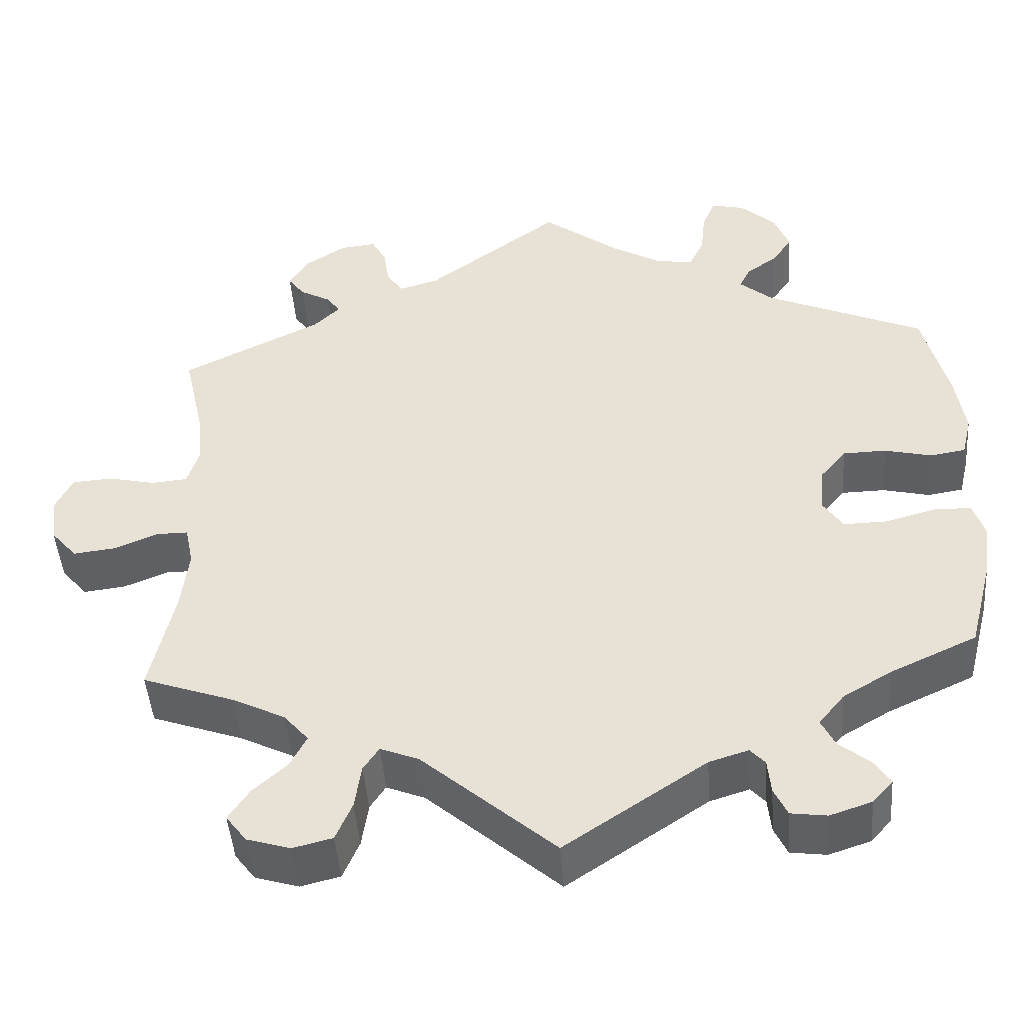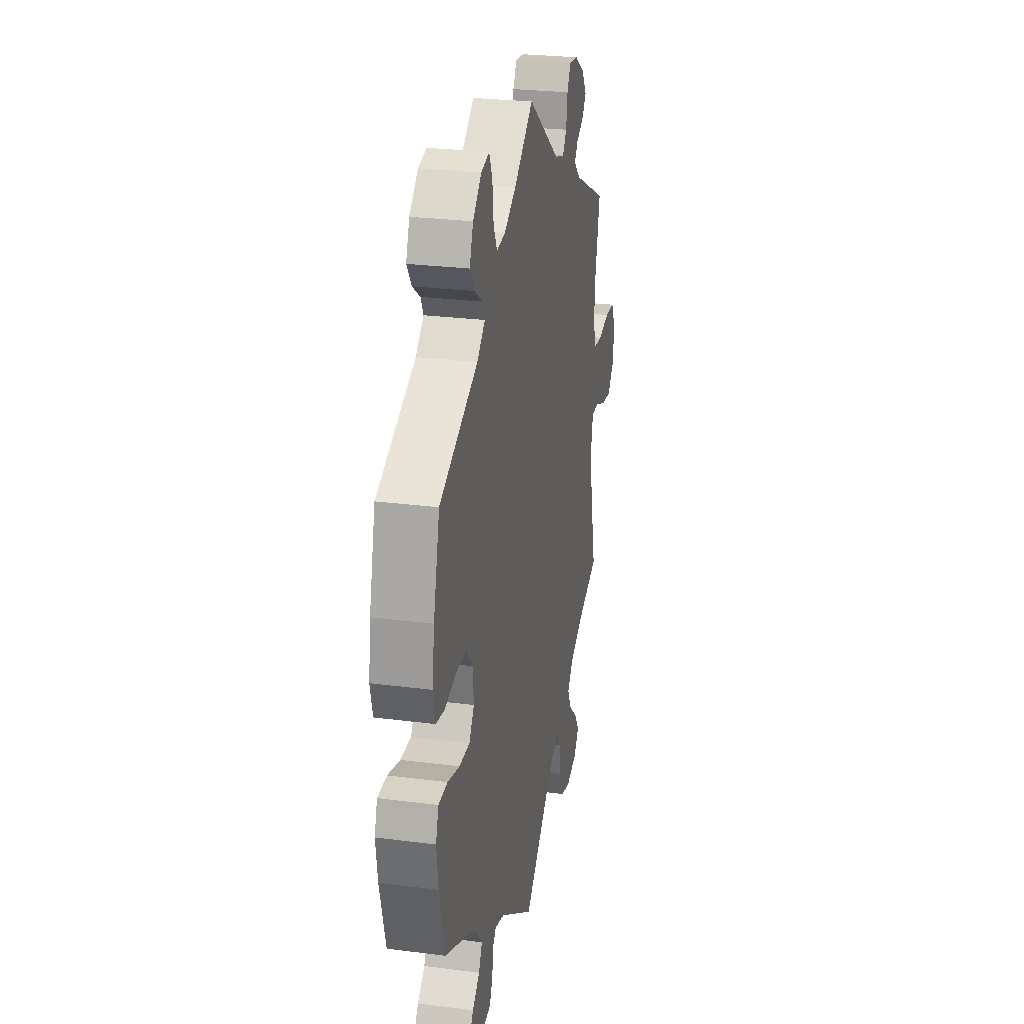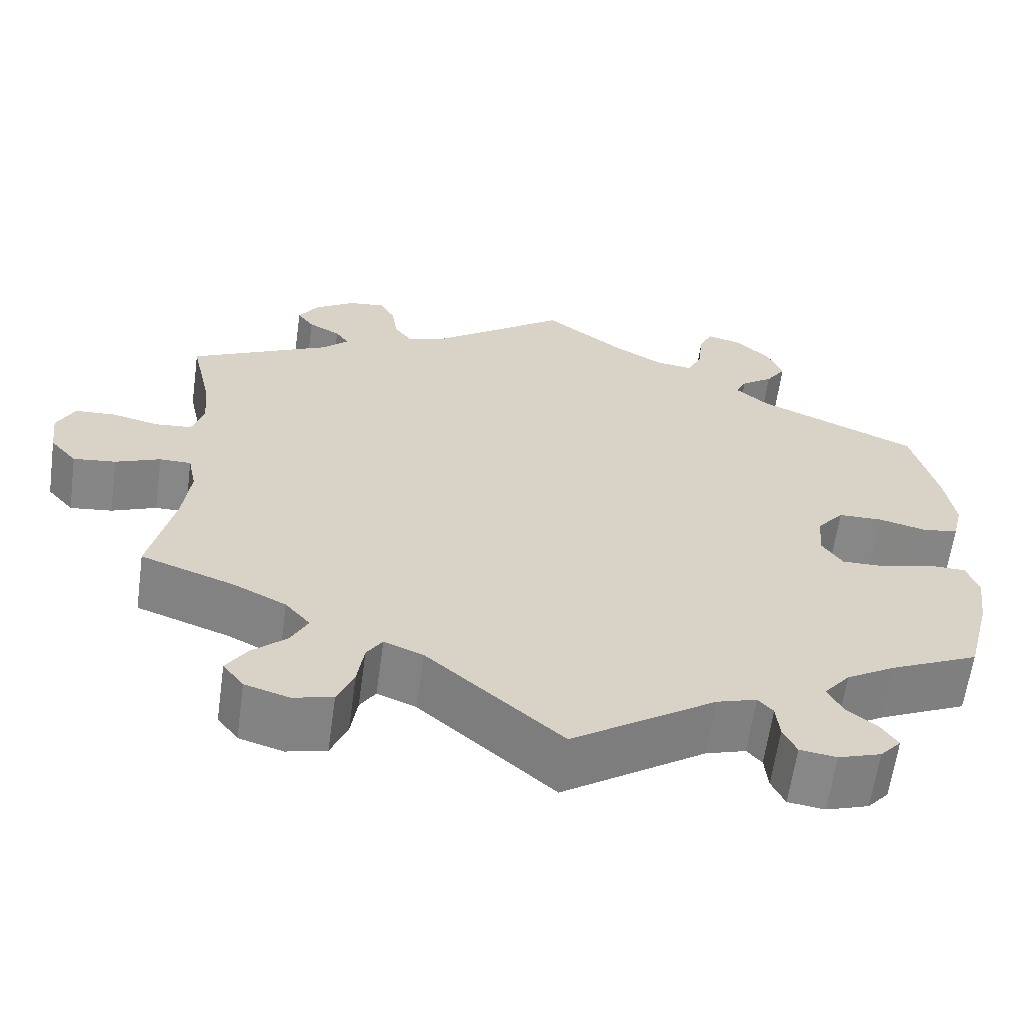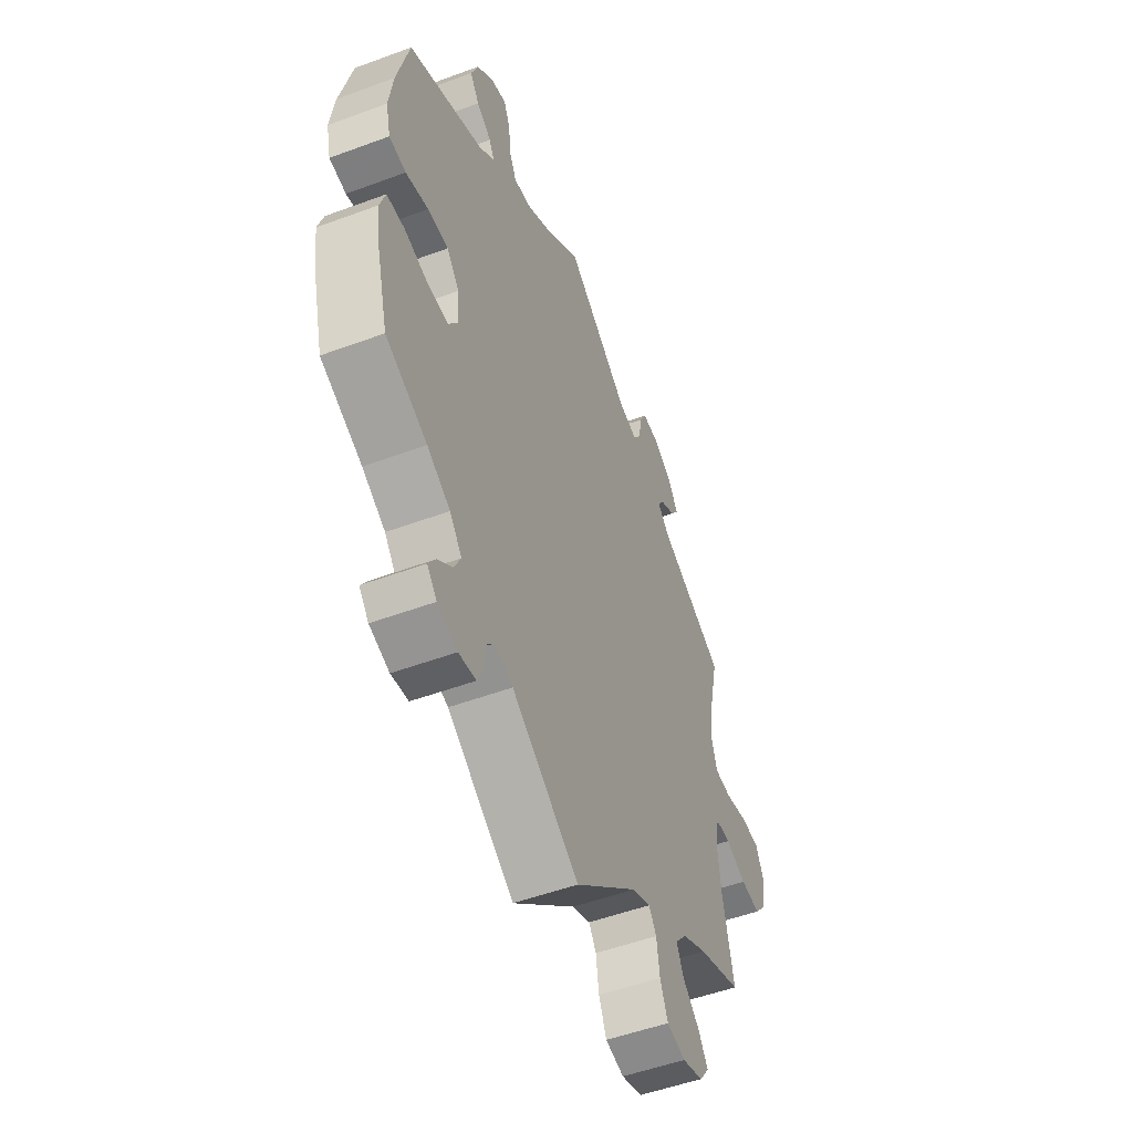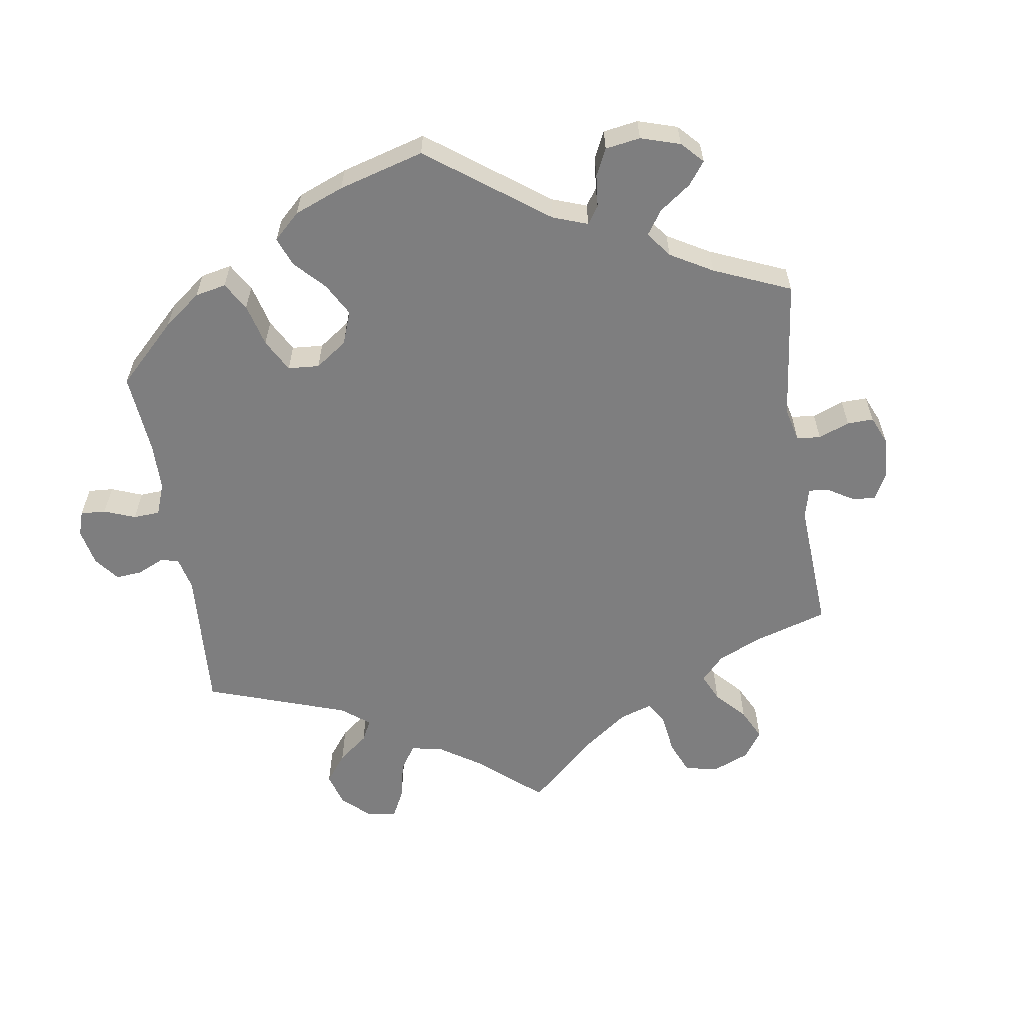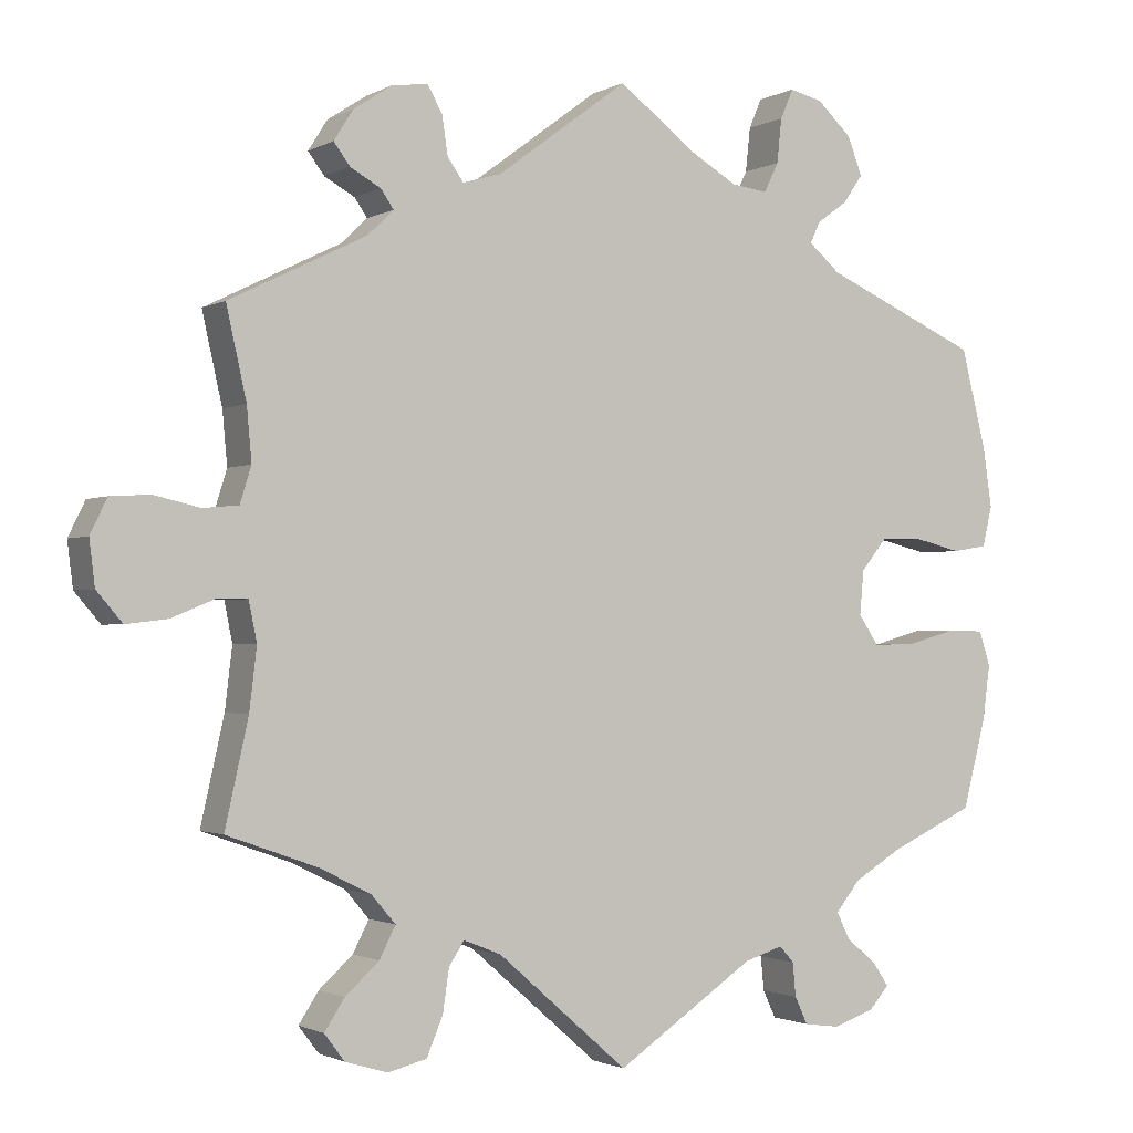
<metadata>
{"format":"obj","ext":"obj","renderer":"f3d","projection":"perspective","resolution":1024,"background":"white","views":[{"elev":-46.4,"azim":-175.7,"up":"+Z"},{"elev":26.5,"azim":-78.5,"up":"+Z"},{"elev":-62.5,"azim":172.1,"up":"+Z"},{"elev":-51.2,"azim":-68.0,"up":"+Z"},{"elev":-59.5,"azim":-51.3,"up":"+Y"},{"elev":-1.6,"azim":150.7,"up":"+Z"}]}
</metadata>
<code>
v 0.163 0.07 0.457
v 0.211 0.07 0.443
v 0.231 0.07 0.471
v 0.238 0.07 0.518
v 0.256 0.07 0.551
v 0.3 0.07 0.546
v 0.349 0.07 0.514
v 0.373 0.07 0.476
v 0.353 0.07 0.449
v 0.315 0.07 0.428
v 0.299 0.07 0.405
v 0.331 0.07 0.374
v 0.501 0.07 0.29
v 0.476 0.07 0.179
v 0.47 0.07 0.113
v 0.484 0.07 0.068
v 0.528 0.07 0.064
v 0.585 0.07 0.077
v 0.634 0.07 0.074
v 0.655 0.07 0.031
v 0.648 0.07 -0.025
v 0.616 0.07 -0.062
v 0.565 0.07 -0.056
v 0.511 0.07 -0.034
v 0.473 0.07 -0.034
v 0.463 0.07 -0.083
v 0.472 0.07 -0.159
v 0.501 0.07 -0.289
v 0.389 0.07 -0.329
v 0.325 0.07 -0.361
v 0.295 0.07 -0.396
v 0.315 0.07 -0.435
v 0.357 0.07 -0.473
v 0.382 0.07 -0.511
v 0.357 0.07 -0.544
v 0.304 0.07 -0.56
v 0.256 0.07 -0.548
v 0.236 0.07 -0.501
v 0.228 0.07 -0.447
v 0.209 0.07 -0.418
v 0.162 0.07 -0.437
v 0 0.07 -0.578
v -0.172 0.07 -0.463
v -0.22 0.07 -0.448
v -0.238 0.07 -0.468
v -0.242 0.07 -0.51
v -0.258 0.07 -0.544
v -0.302 0.07 -0.55
v -0.353 0.07 -0.533
v -0.378 0.07 -0.505
v -0.358 0.07 -0.475
v -0.321 0.07 -0.445
v -0.304 0.07 -0.411
v -0.335 0.07 -0.373
v -0.394 0.07 -0.338
v -0.5 0.07 -0.289
v -0.529 0.07 -0.177
v -0.538 0.07 -0.11
v -0.524 0.07 -0.067
v -0.478 0.07 -0.066
v -0.417 0.07 -0.083
v -0.364 0.07 -0.084
v -0.339 0.07 -0.047
v -0.344 0.07 0.008
v -0.376 0.07 0.047
v -0.429 0.07 0.048
v -0.487 0.07 0.034
v -0.53 0.07 0.041
v -0.542 0.07 0.091
v -0.531 0.07 0.166
v -0.5 0.07 0.289
v -0.307 0.07 0.374
v -0.267 0.07 0.408
v -0.28 0.07 0.435
v -0.318 0.07 0.462
v -0.342 0.07 0.497
v -0.324 0.07 0.544
v -0.281 0.07 0.584
v -0.24 0.07 0.594
v -0.224 0.07 0.557
v -0.218 0.07 0.502
v -0.2 0.07 0.465
v -0.155 0.07 0.471
v -0.095 0.07 0.506
v 0 0.07 0.578
v 0.163 0 0.457
v 0.211 0 0.443
v 0.231 0 0.471
v 0.238 0 0.518
v 0.256 0 0.551
v 0.3 0 0.546
v 0.349 0 0.514
v 0.373 0 0.476
v 0.353 0 0.449
v 0.315 0 0.428
v 0.299 0 0.405
v 0.331 0 0.374
v 0.501 0 0.29
v 0.476 0 0.179
v 0.47 0 0.113
v 0.484 0 0.068
v 0.528 0 0.064
v 0.585 0 0.077
v 0.634 0 0.074
v 0.655 0 0.031
v 0.648 0 -0.025
v 0.616 0 -0.062
v 0.565 0 -0.056
v 0.511 0 -0.034
v 0.473 0 -0.034
v 0.463 0 -0.083
v 0.472 0 -0.159
v 0.501 0 -0.289
v 0.389 0 -0.329
v 0.325 0 -0.361
v 0.295 0 -0.396
v 0.315 0 -0.435
v 0.357 0 -0.473
v 0.382 0 -0.511
v 0.357 0 -0.544
v 0.304 0 -0.56
v 0.256 0 -0.548
v 0.236 0 -0.501
v 0.228 0 -0.447
v 0.209 0 -0.418
v 0.162 0 -0.437
v 0 0 -0.578
v -0.172 0 -0.463
v -0.22 0 -0.448
v -0.238 0 -0.468
v -0.242 0 -0.51
v -0.258 0 -0.544
v -0.302 0 -0.55
v -0.353 0 -0.533
v -0.378 0 -0.505
v -0.358 0 -0.475
v -0.321 0 -0.445
v -0.304 0 -0.411
v -0.335 0 -0.373
v -0.394 0 -0.338
v -0.5 0 -0.289
v -0.529 0 -0.177
v -0.538 0 -0.11
v -0.524 0 -0.067
v -0.478 0 -0.066
v -0.417 0 -0.083
v -0.364 0 -0.084
v -0.339 0 -0.047
v -0.344 0 0.008
v -0.376 0 0.047
v -0.429 0 0.048
v -0.487 0 0.034
v -0.53 0 0.041
v -0.542 0 0.091
v -0.531 0 0.166
v -0.5 0 0.289
v -0.307 0 0.374
v -0.267 0 0.408
v -0.28 0 0.435
v -0.318 0 0.462
v -0.342 0 0.497
v -0.324 0 0.544
v -0.281 0 0.584
v -0.24 0 0.594
v -0.224 0 0.557
v -0.218 0 0.502
v -0.2 0 0.465
v -0.155 0 0.471
v -0.095 0 0.506
v 0 0 0.578
f 84 85 1
f 83 84 1 2
f 82 83 2
f 78 79 80 81
f 78 81 82
f 77 78 82
f 74 75 76 77
f 73 74 77 82
f 69 70 71 72
f 69 72 73
f 66 67 68 69
f 65 66 69 73
f 64 65 73 82
f 58 59 60 61
f 58 61 62
f 55 56 57 58
f 54 55 58 62
f 53 54 62 63
f 49 50 51 52
f 49 52 53
f 48 49 53
f 45 46 47 48
f 45 48 53
f 44 45 53 63
f 41 42 43
f 40 41 43 44
f 36 37 38 39
f 36 39 40
f 35 36 40
f 32 33 34 35
f 31 32 35 40
f 30 31 40 44
f 27 28 29
f 26 27 29 30
f 25 26 30 44
f 21 22 23 24
f 21 24 25
f 20 21 25
f 17 18 19 20
f 16 17 20 25
f 15 16 25 44
f 12 13 14
f 11 12 14 15
f 7 8 9 10
f 7 10 11
f 6 7 11
f 3 4 5 6
f 2 3 6 11
f 44 63 64 82
f 15 44 82
f 2 11 15 82
f 86 170 169
f 87 86 169 168
f 87 168 167
f 166 165 164 163
f 167 166 163
f 167 163 162
f 162 161 160 159
f 167 162 159 158
f 157 156 155 154
f 158 157 154
f 154 153 152 151
f 158 154 151 150
f 167 158 150 149
f 146 145 144 143
f 147 146 143
f 143 142 141 140
f 147 143 140 139
f 148 147 139 138
f 137 136 135 134
f 138 137 134
f 138 134 133
f 133 132 131 130
f 138 133 130
f 148 138 130 129
f 128 127 126
f 129 128 126 125
f 124 123 122 121
f 125 124 121
f 125 121 120
f 120 119 118 117
f 125 120 117 116
f 129 125 116 115
f 114 113 112
f 115 114 112 111
f 129 115 111 110
f 109 108 107 106
f 110 109 106
f 110 106 105
f 105 104 103 102
f 110 105 102 101
f 129 110 101 100
f 99 98 97
f 100 99 97 96
f 95 94 93 92
f 96 95 92
f 96 92 91
f 91 90 89 88
f 96 91 88 87
f 167 149 148 129
f 167 129 100
f 167 100 96 87
f 1 86 87 2
f 2 87 88 3
f 3 88 89 4
f 4 89 90 5
f 5 90 91 6
f 6 91 92 7
f 7 92 93 8
f 8 93 94 9
f 9 94 95 10
f 10 95 96 11
f 11 96 97 12
f 12 97 98 13
f 13 98 99 14
f 14 99 100 15
f 15 100 101 16
f 16 101 102 17
f 17 102 103 18
f 18 103 104 19
f 19 104 105 20
f 20 105 106 21
f 21 106 107 22
f 22 107 108 23
f 23 108 109 24
f 24 109 110 25
f 25 110 111 26
f 26 111 112 27
f 27 112 113 28
f 28 113 114 29
f 29 114 115 30
f 30 115 116 31
f 31 116 117 32
f 32 117 118 33
f 33 118 119 34
f 34 119 120 35
f 35 120 121 36
f 36 121 122 37
f 37 122 123 38
f 38 123 124 39
f 39 124 125 40
f 40 125 126 41
f 41 126 127 42
f 42 127 128 43
f 43 128 129 44
f 44 129 130 45
f 45 130 131 46
f 46 131 132 47
f 47 132 133 48
f 48 133 134 49
f 49 134 135 50
f 50 135 136 51
f 51 136 137 52
f 52 137 138 53
f 53 138 139 54
f 54 139 140 55
f 55 140 141 56
f 56 141 142 57
f 57 142 143 58
f 58 143 144 59
f 59 144 145 60
f 60 145 146 61
f 61 146 147 62
f 62 147 148 63
f 63 148 149 64
f 64 149 150 65
f 65 150 151 66
f 66 151 152 67
f 67 152 153 68
f 68 153 154 69
f 69 154 155 70
f 70 155 156 71
f 71 156 157 72
f 72 157 158 73
f 73 158 159 74
f 74 159 160 75
f 75 160 161 76
f 76 161 162 77
f 77 162 163 78
f 78 163 164 79
f 79 164 165 80
f 80 165 166 81
f 81 166 167 82
f 82 167 168 83
f 83 168 169 84
f 84 169 170 85
f 85 170 86 1

</code>
